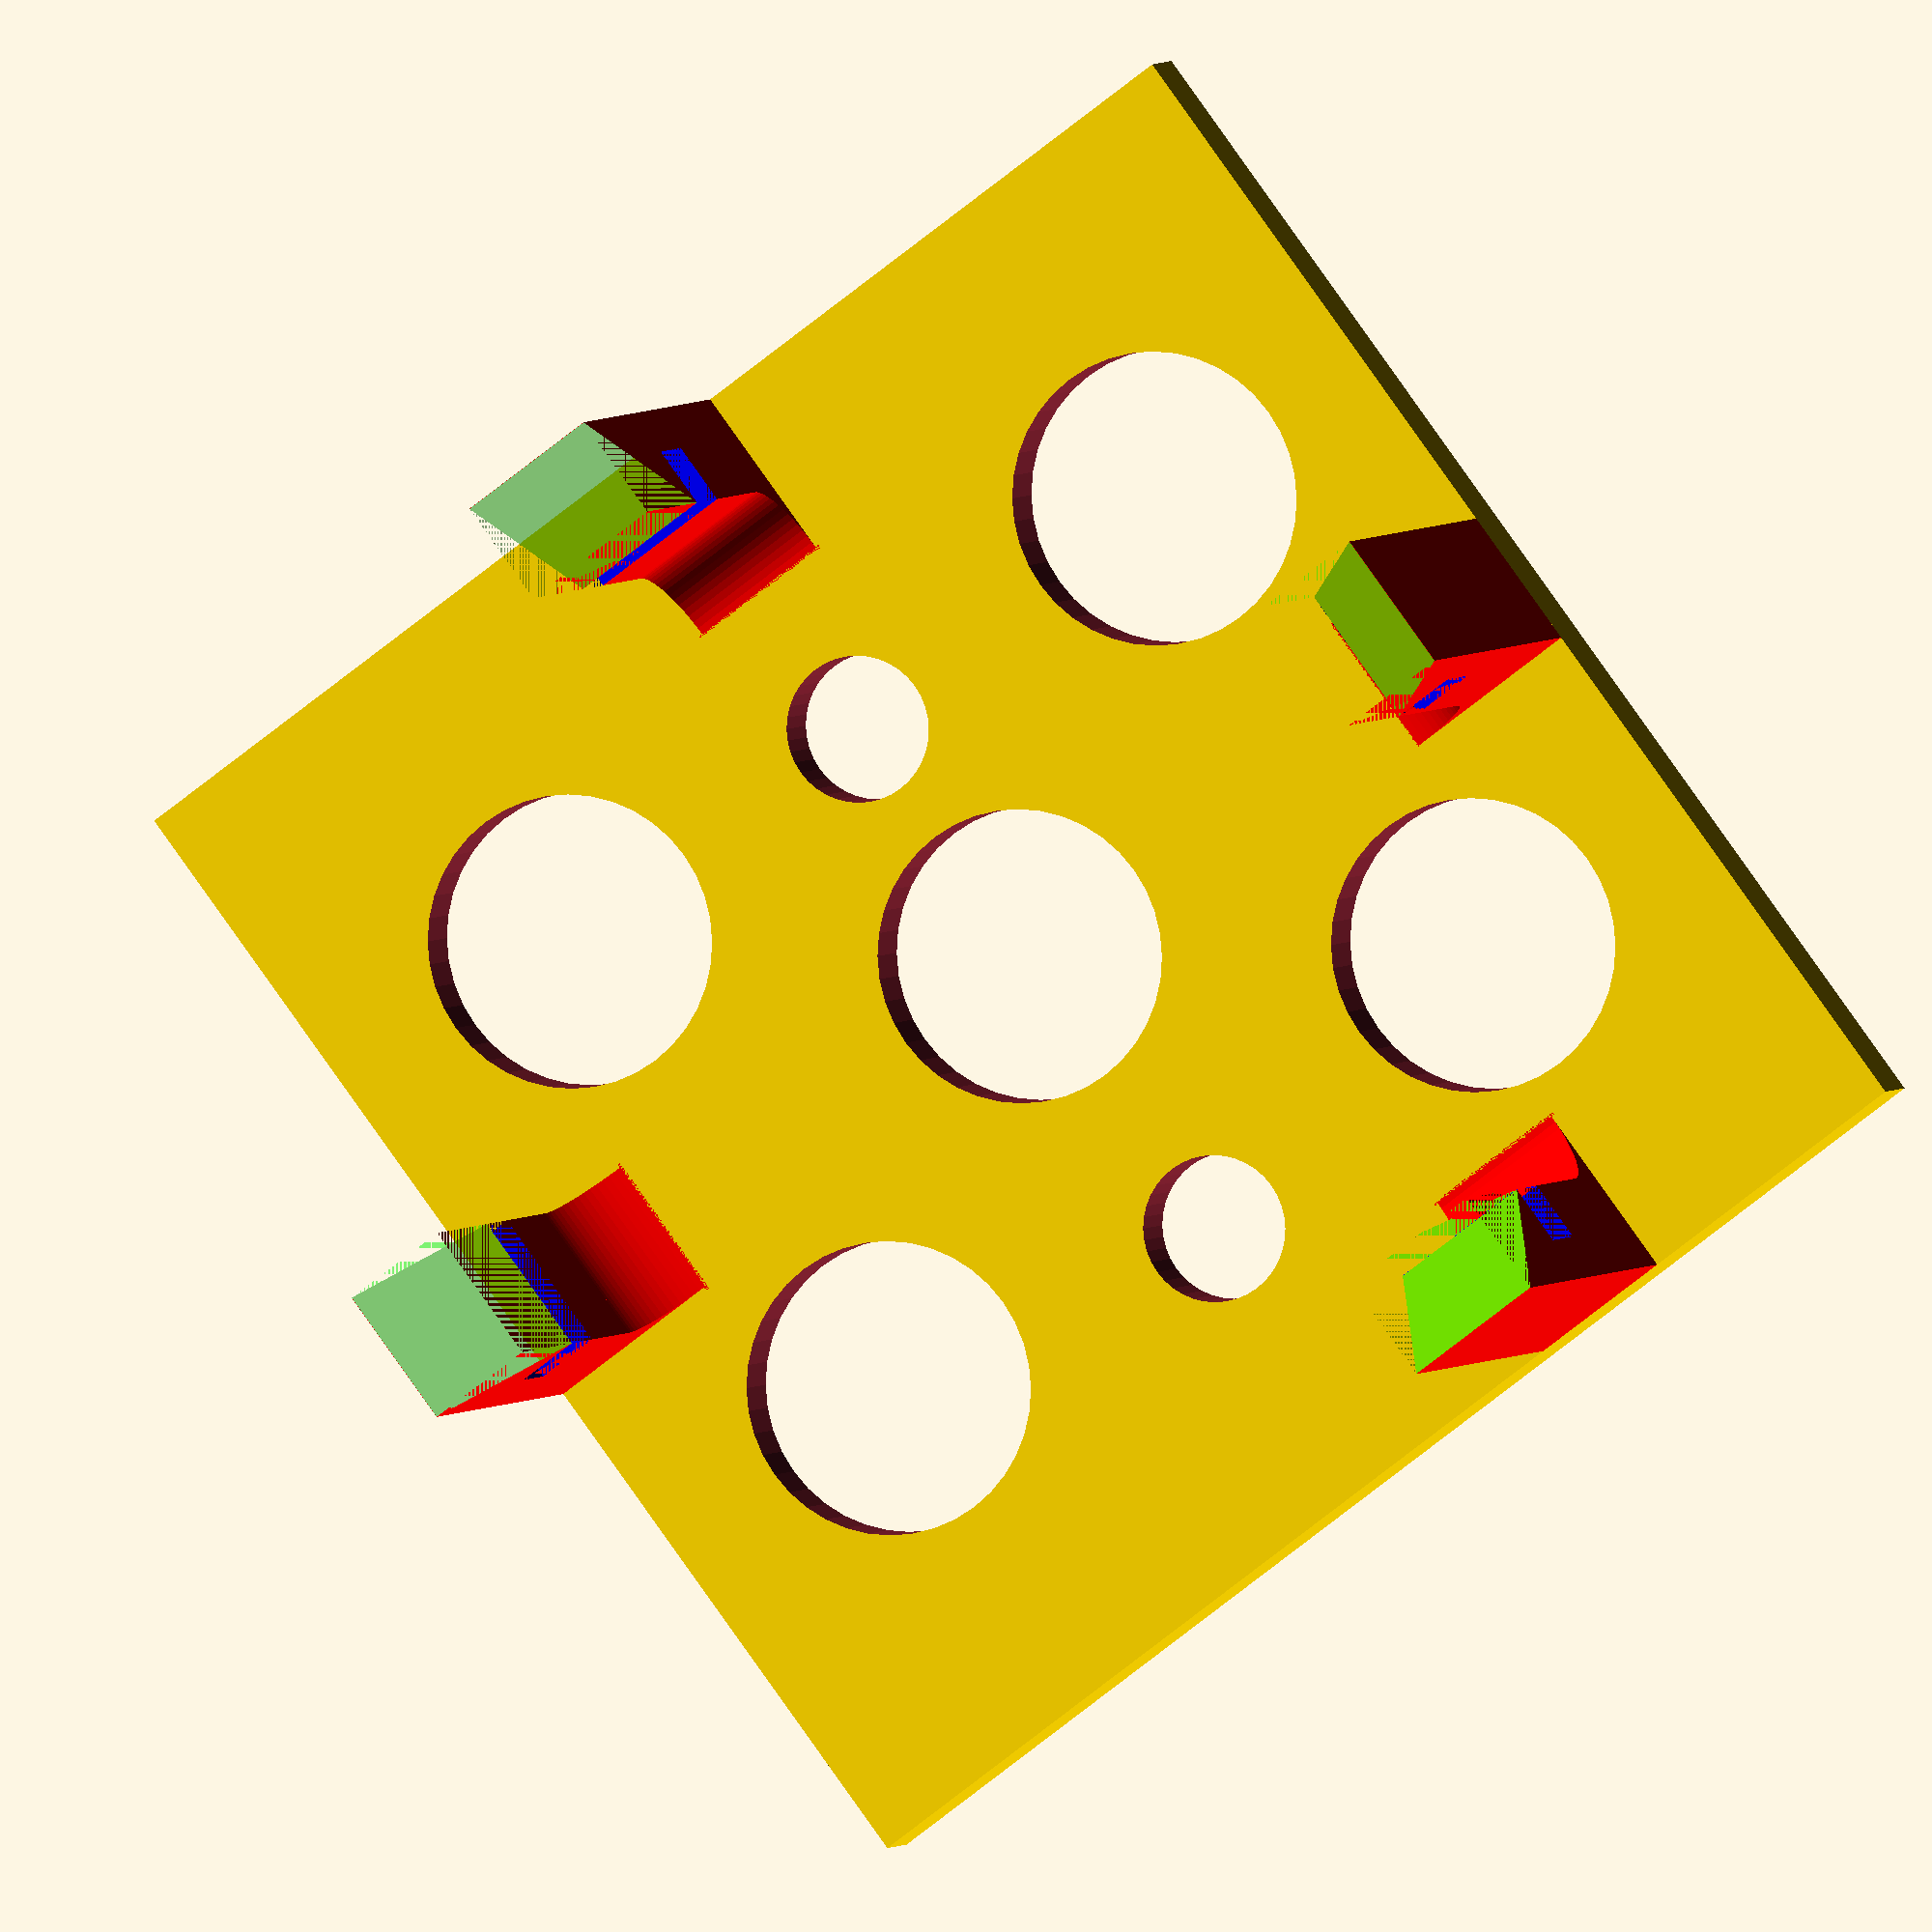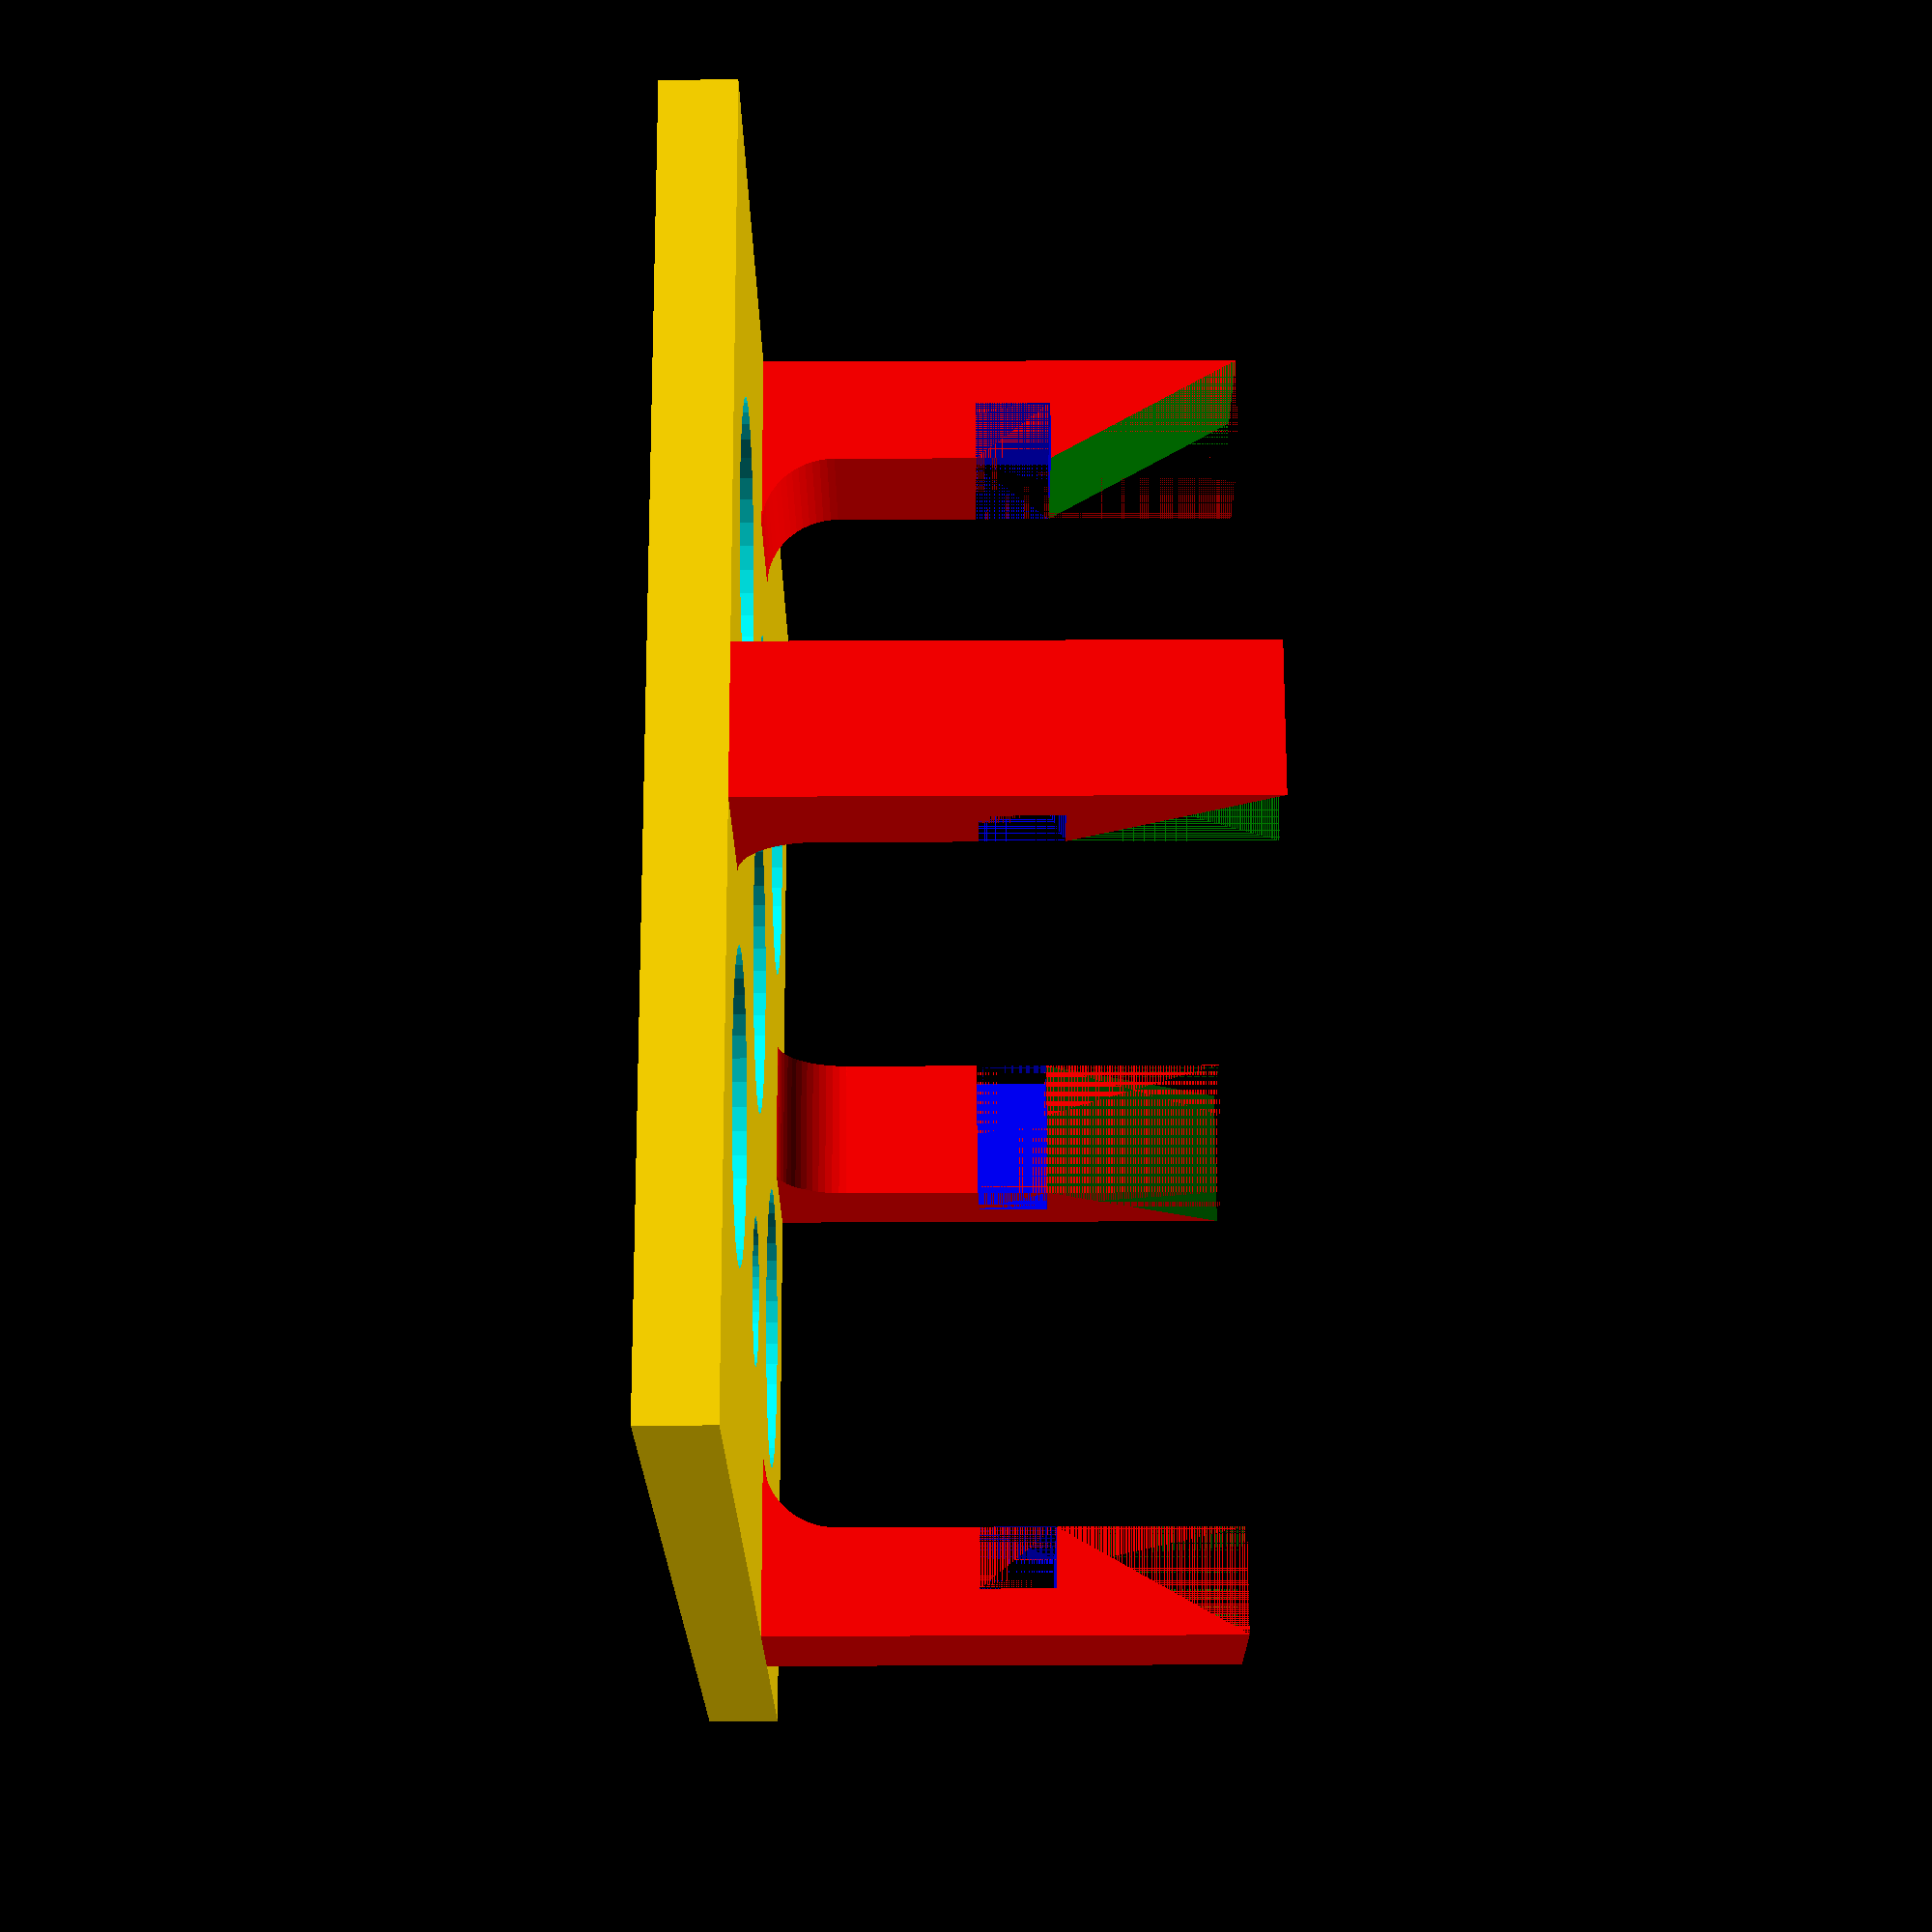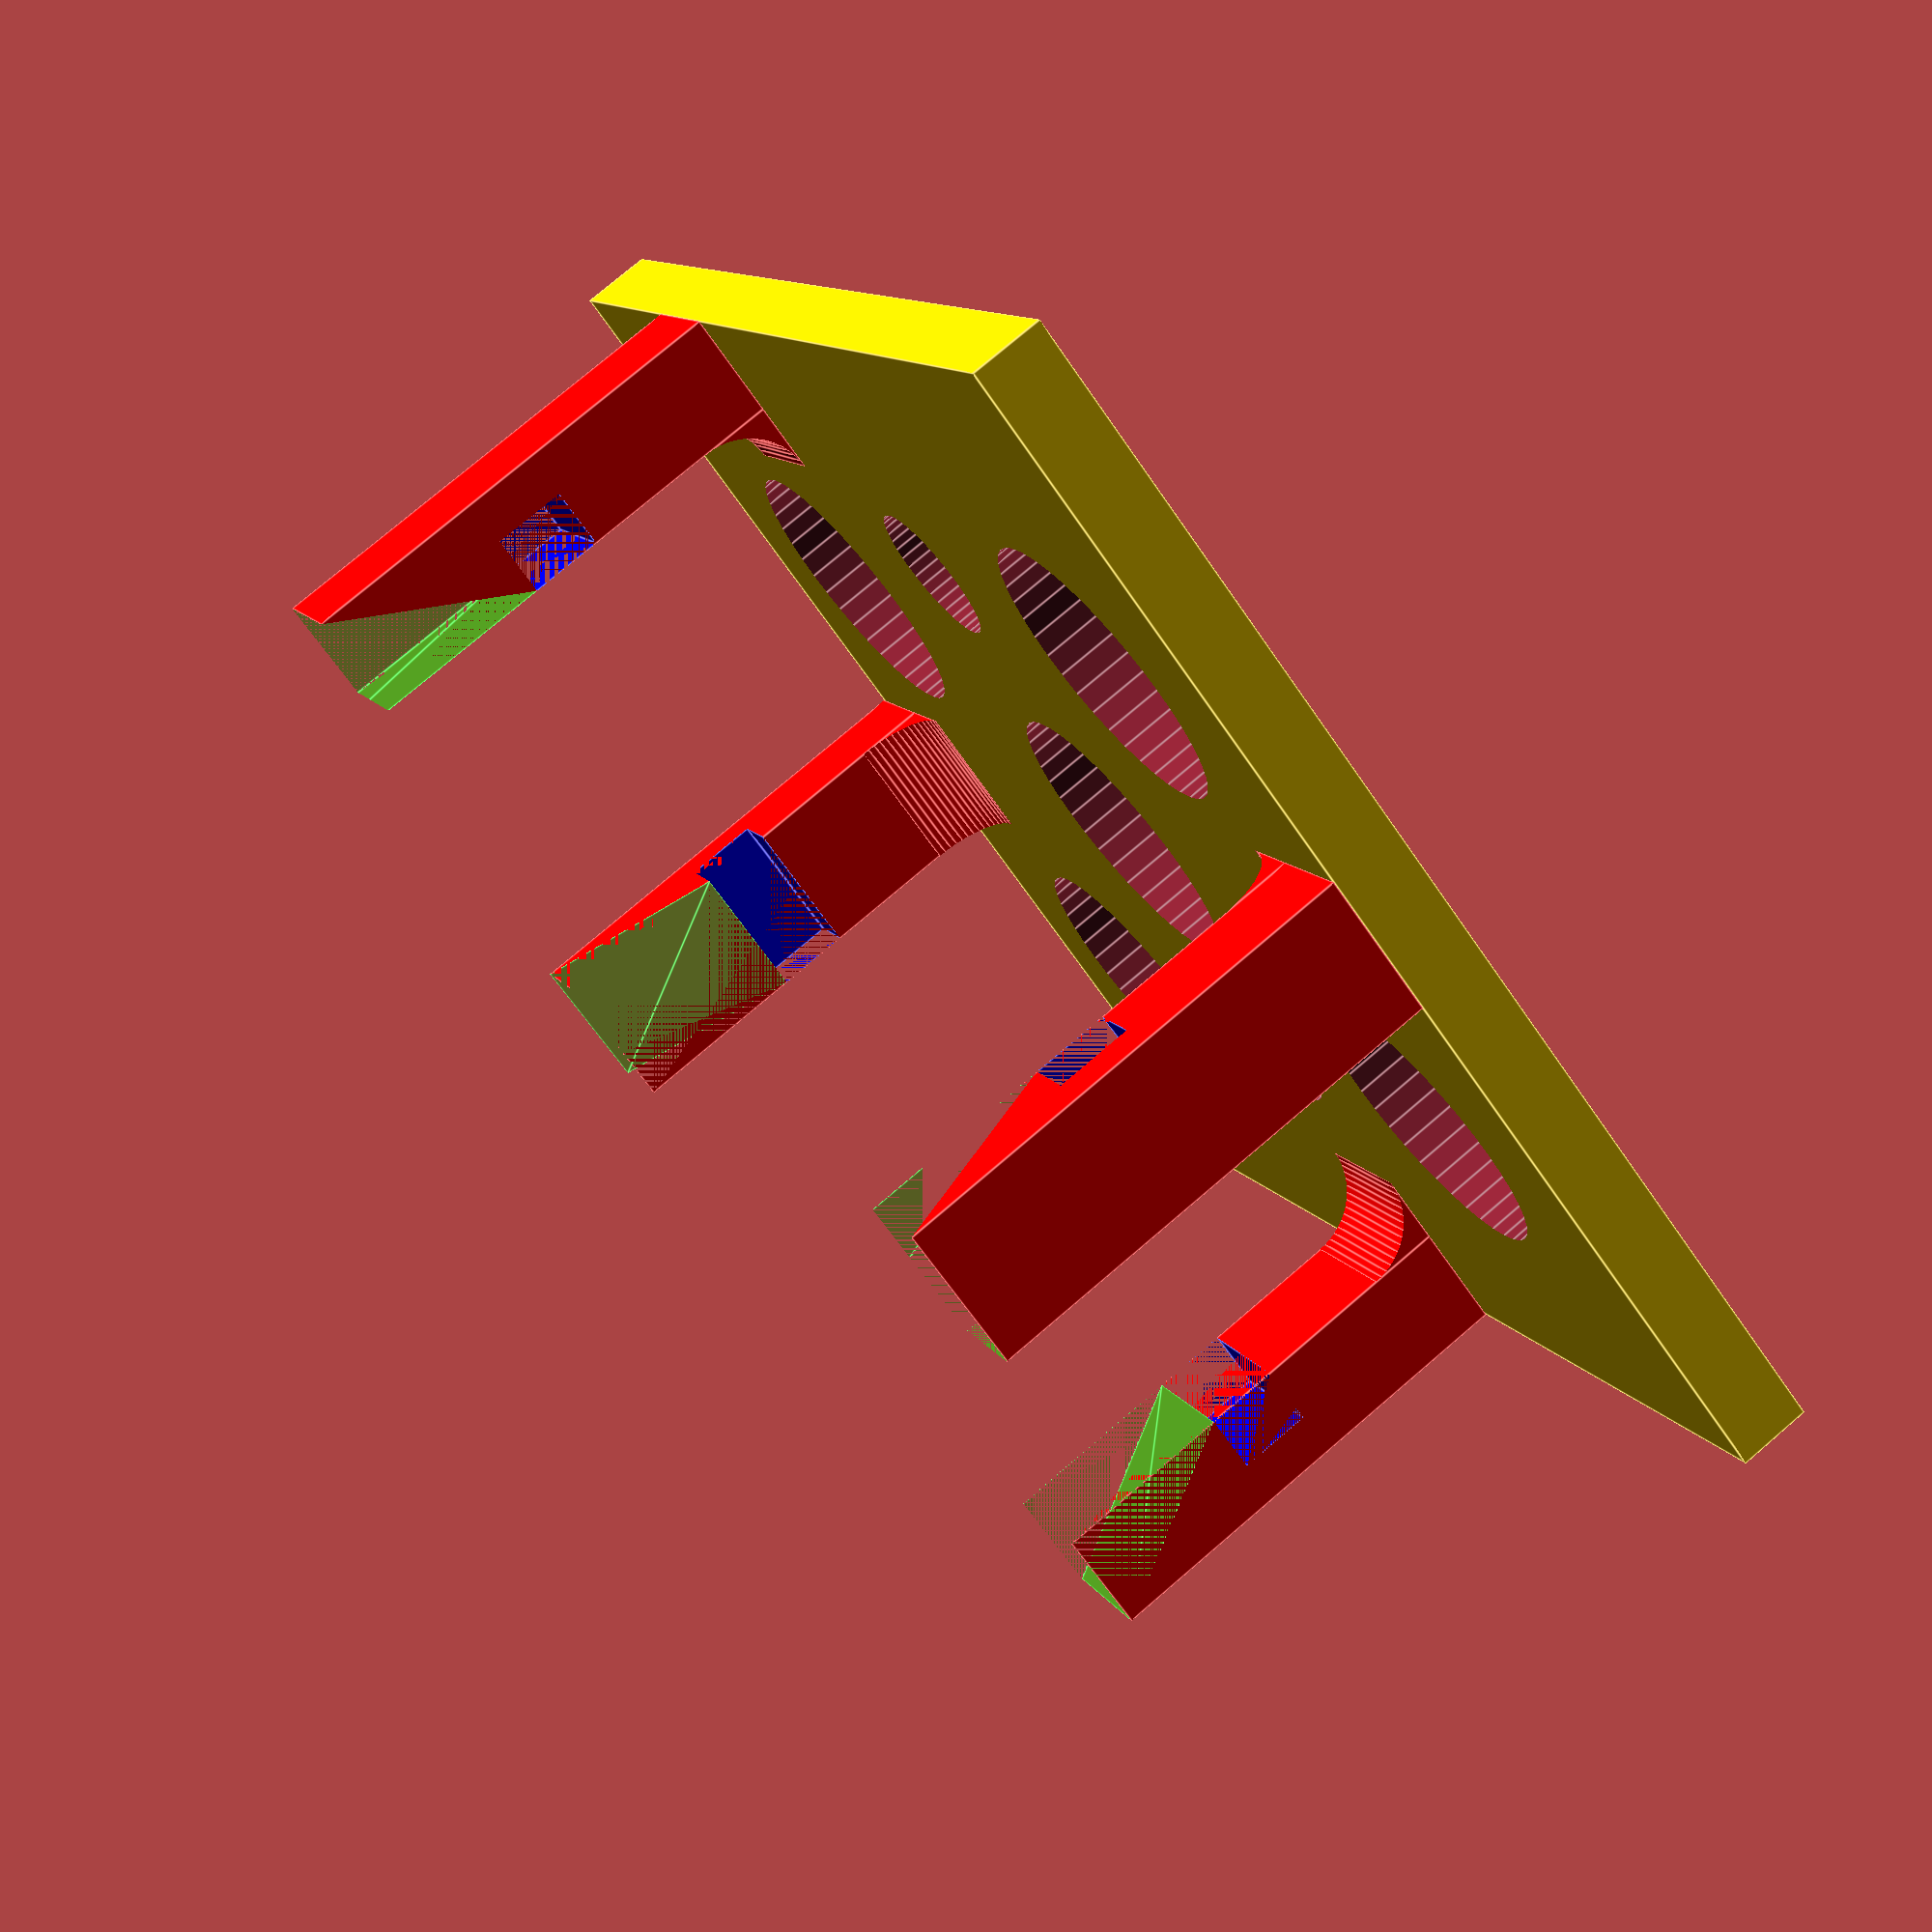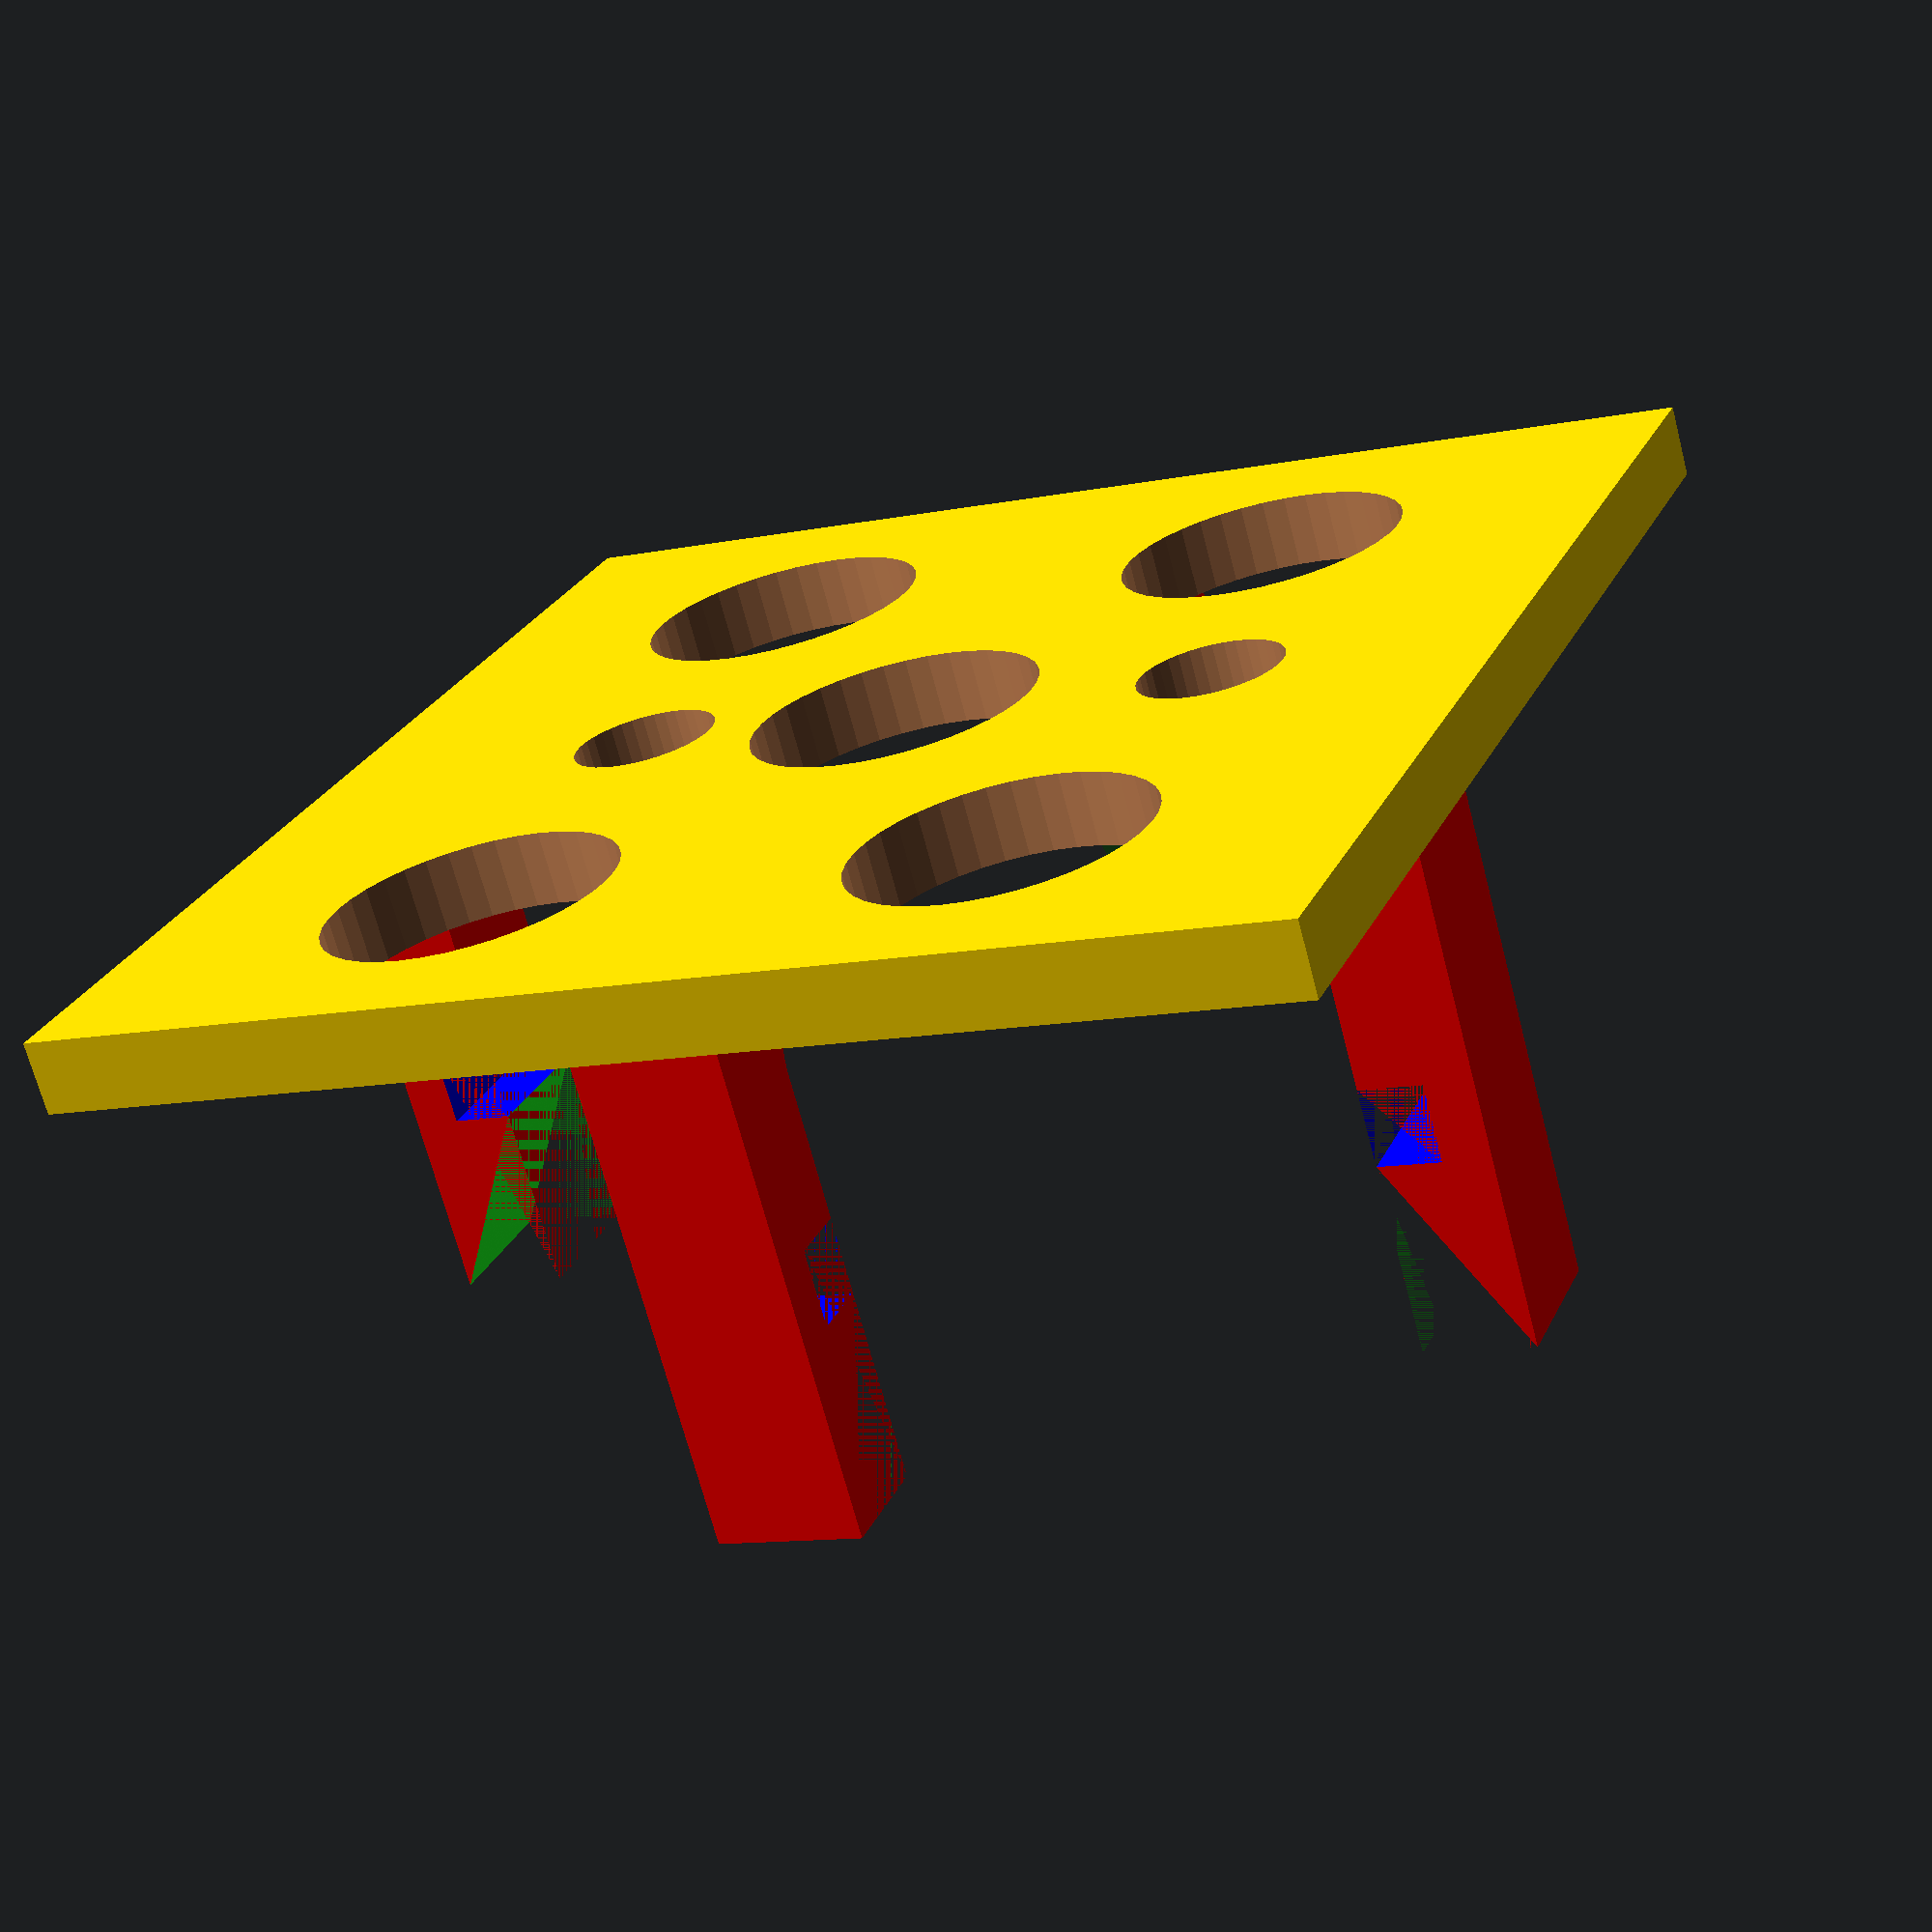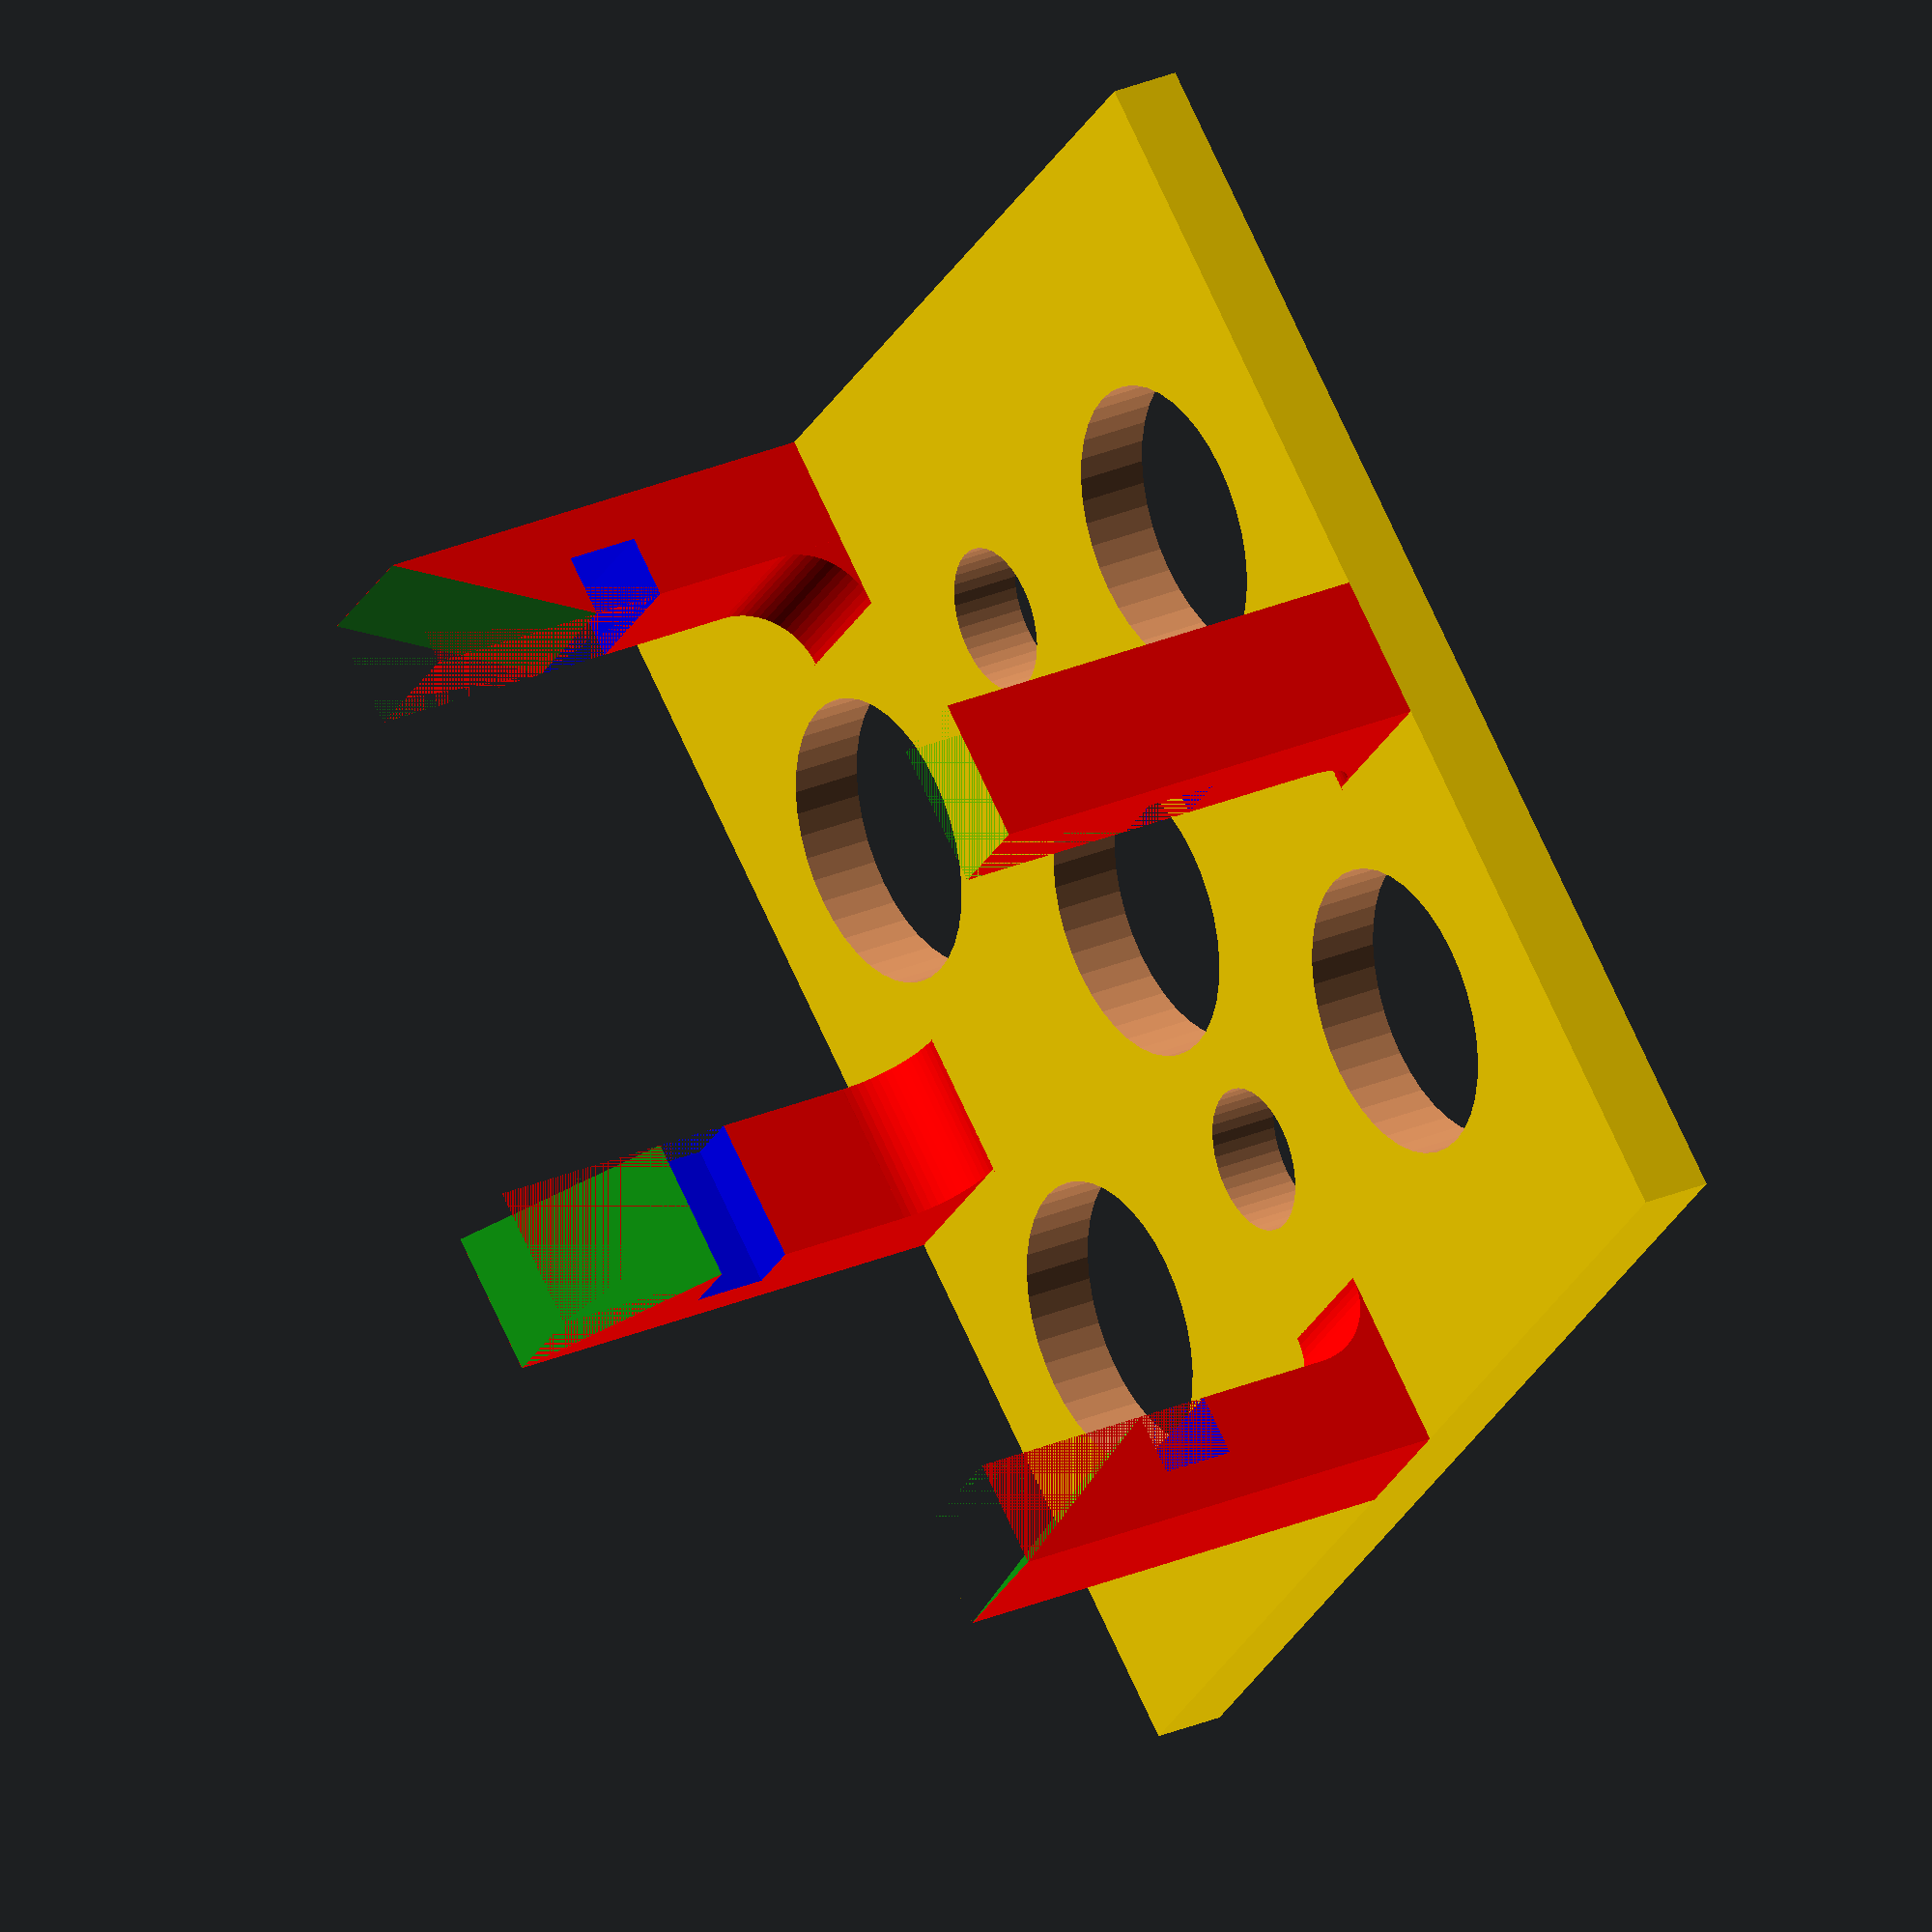
<openscad>
//-------------------------------------------------------------
//-- PCB Snap-In Mount Plate (v7)
//-- Correct inner lip cutout + inward slope
//-------------------------------------------------------------

//-- ===== Parameters (mm) =====
pcbWidth        = 30.5;
pcbLength       = 31.0;
pcbThickness    = 1.6 + 0.3;  //-- PCB thickness + Tolerance
pcbClearance    = 0.5;        //-- small fit tolerance, adjust if PCB feels too tight

snapInThickness = 3;          //-- XY thickness of wall
snapInHeight    = 12;         //-- Z height above plate
snapInSlope     = 60;         //-- degrees, 30..60 typical
snapInWidth     = 4;          //-- width of each snap along edge
snapInFilletRadius = 2;       //-- radius of rounded transition at base

//-- Snap-in positions (0 disables)
snapInPosTop    = pcbWidth  / 2;
snapInPosBottom = pcbWidth  / 2;
snapInPosLeft   = 8; //pcbLength / 2;
snapInPosRight  = pcbLength / 2;

plateThickness  = 2;
plateHolesList = [
    [pcbWidth/5, pcbLength/2, 4],
    [pcbWidth-(pcbWidth/4), pcbLength/2, 4],
    [pcbWidth/2, pcbLength/2, 8],
    [8, 5, 8],
    [pcbLength-8, 5, 8],
    [8, pcbWidth-5, 8],
    [pcbLength-8, pcbWidth-5, 8]
];

showDebug = 0;                //-- 1 = debug colors, 0 = final solid

//-------------------------------------------------------------
//-- Helpers
//-------------------------------------------------------------
function clamp(v,a,b) = max(a, min(b, v));
function drop_at_angle(thk, ang_deg, max_drop) = clamp(tan(ang_deg) * thk, 0, max_drop);

//-------------------------------------------------------------
//-- Green cutter: starts LOWER at inner face (H - D)
//-- and reaches H at the outer face, so it always cuts the wall
//-- Inner top aligns with lip top, outer top calculated from slope angle
//-------------------------------------------------------------
module cutSlopeAtTop(runLen)
{
    T = snapInThickness;
    lipZ = snapInHeight - (3.2 * pcbThickness);
    lipHeight = pcbThickness * 1.1;
    innerTop = lipZ + lipHeight;                     //-- inner top aligns with lip top
    D = T * tan(snapInSlope);                        //-- drop based on thickness and angle
    H = innerTop + D;                                 //-- outer top height
    eps = 0.01;                                       //-- tiny overlap for robust CSG

    //-- Inner top is at innerTop; outer top is at H.
    //-- We extend upwards a lot so the difference always removes material.
    v = [
        [-runLen/2, 0, innerTop - eps],   // 0 inner top (X-)
        [ runLen/2, 0, innerTop - eps],   // 1 inner top (X+)
        [-runLen/2, T, H + eps],          // 2 outer top (X-)
        [ runLen/2, T, H + eps],          // 3 outer top (X+)
        [-runLen/2, 0, innerTop + H],     // 4 top extension
        [ runLen/2, 0, innerTop + H],     // 5
        [-runLen/2, T, H + H],            // 6
        [ runLen/2, T, H + H]             // 7
    ];

    faces = [
        [0,1,3,2],   //-- sloped rectangle (cutting plane)
        [2,3,7,6],   //-- outer vertical
        [0,4,5,1],   //-- inner vertical
        [0,2,6,4],   //-- side (X-)
        [1,5,7,3],   //-- side (X+)
        [4,6,7,5]    //-- top
    ];

    color([0,1,0,0.5]) polyhedron(points = v, faces = faces, convexity = 10);
}

//-------------------------------------------------------------
//-- Blue lip CUTTER: creates notch *inside* wall for PCB edge
//-------------------------------------------------------------
module lipCutter(runLen)
{
    clearance = pcbClearance;                //-- fit clearance
    lipDepth  = pcbThickness * 0.9;          //-- how deep the notch goes inward
    lipHeight = pcbThickness * 1.1;          //-- vertical size of notch
    lipZ      = snapInHeight - (3.2 * pcbThickness); //-- fixed position from top

    color("blue")
    translate([ -runLen/2, 0, lipZ ])        //-- cut starts at wall inner face (Y=0)
        cube([ runLen, lipDepth, lipHeight ]);
}

//-------------------------------------------------------------
//-- Red wall with rounded fillet transition at base (inner side)
//-- Adds material at inside corner where wall meets plate
//-------------------------------------------------------------
module wallBlockWithFillet(runLen)
{
  r = snapInFilletRadius;
  
  //-- Calculate wall height based on slope
  T = snapInThickness;
  lipZ = snapInHeight - (3.2 * pcbThickness);
  lipHeight = pcbThickness * 1.1;
  innerTop = lipZ + lipHeight;
  D = T * tan(snapInSlope);
  H = innerTop + D;  //-- actual outer top height
  
  color("red")
  union()
  {
    //-- Main wall block (height = outer top)
    translate([ -runLen/2, 0, 0 ])
      cube([ runLen, snapInThickness, H ]);
    
    //-- Fillet material at inner bottom corner (quarter-round profile)
    //-- Square block with center at r/2 inward from wall, circle at top-inner corner
    translate([ -runLen/2, -r, 0 ])
      difference()
      {
        //-- Green square block extending inward from wall
        color("green")
        cube([ runLen, r, r ]);
        
        //-- Purple circle at top-inner corner of square to create fillet radius
        color("purple")
        translate([ -0.1, 0, r ])
          rotate([0, 90, 0])
            cylinder(h = runLen + 0.2, r = r, $fn = 60);
      }
  }
}

//-------------------------------------------------------------
//-- Full Snap-In Mount
//-------------------------------------------------------------
module snapInMount(runLen)
{
    if (showDebug)
    {
        wallBlockWithFillet(runLen);
        cutSlopeAtTop(runLen);
        lipCutter(runLen);
    }
    else
    {
        difference()
        {
            wallBlockWithFillet(runLen);
            cutSlopeAtTop(runLen);
            lipCutter(runLen);
        }
    }
}

//-------------------------------------------------------------
//-- Snap placement helpers (with inward offset)
//-- Positions each snap so that its inner wall face overlaps
//-- the PCB edge by half the wall thickness.
//-------------------------------------------------------------

module placeTop(pos, runLen)
{
    if (pos != 0)
        translate([
            //-- X: center position along width
            clamp(pos, runLen/2, pcbWidth - runLen/2) - pcbWidth/2,

            //-- Y: inward offset from top edge + clearance
            (pcbLength / 2 + pcbClearance) - (snapInThickness / 2),

            //-- Z: on top of the base plate
            plateThickness
        ])
            snapInMount(runLen);
}

module placeBottom(pos, runLen)
{
    if (pos != 0)
        translate([
            //-- X: center position along width
            clamp(pos, runLen/2, pcbWidth - runLen/2) - pcbWidth/2,

            //-- Y: inward offset from bottom edge - clearance
            (-pcbLength / 2 - pcbClearance) + (snapInThickness / 2),

            //-- Z: on top of the base plate
            plateThickness
        ])
            rotate([0, 0, 180])
                snapInMount(runLen);
}

module placeLeft(pos, runLen)
{
    if (pos != 0)
        translate([
            //-- X: inward offset from left edge - clearance
            (-pcbWidth / 2 - pcbClearance) + (snapInThickness / 2),

            //-- Y: center position along length
            clamp(pos, runLen/2, pcbLength - runLen/2) - pcbLength/2,

            //-- Z: on top of the base plate
            plateThickness
        ])
            rotate([0, 0, 90])
                snapInMount(runLen);
}

module placeRight(pos, runLen)
{
    if (pos != 0)
        translate([
            //-- X: inward offset from right edge + clearance
            (pcbWidth / 2 + pcbClearance) - (snapInThickness / 2),

            //-- Y: center position along length
            clamp(pos, runLen/2, pcbLength - runLen/2) - pcbLength/2,

            //-- Z: on top of the base plate
            plateThickness
        ])
            rotate([0, 0, -90])
                snapInMount(runLen);
}

//-------------------------------------------------------------
//-- Plate hole generator (generic version)
//-- Loops through all entries in plateHolesList = [ [x,y,d], ... ]
//-- and subtracts holes if both X and Y ≠ 0
//-------------------------------------------------------------
module plateHoles(pWidth, pLength, pThickness)
{
    difference()
    {
        //-- Base plate
        color("gold")
        translate([ -pWidth/2, -pLength/2, 0 ])
            cube([ pWidth, pLength, pThickness ]);

        //-- All defined holes
        for (hole = plateHolesList)
        {
            x = hole[0];
            y = hole[1];
            d = hole[2];

            if (!(x == 0 && y == 0))
            {
                translate([ x - pcbWidth/2, y - pcbLength/2, -0.1 ])
                    cylinder(h = pThickness + 0.2, d = d, $fn = 40);
            }
        }
    }
}

//-------------------------------------------------------------
//-- Main Assembly
//-------------------------------------------------------------
module pcbSnapInPlate()
{
    plateWidth  = pcbWidth  + 2*pcbClearance + snapInThickness;
    plateLength = pcbLength + 2*pcbClearance + snapInThickness;

    //-- Base plate with optional holes (correct thickness!)
    plateHoles(plateWidth, plateLength, plateThickness);

    //-- Mounts (sit exactly on top of the plate)
    placeTop(   snapInPosTop,    min(snapInWidth, pcbWidth)  );
    placeBottom(snapInPosBottom, min(snapInWidth, pcbWidth)  );
    placeLeft(  snapInPosLeft,   min(snapInWidth, pcbLength) );
    placeRight( snapInPosRight,  min(snapInWidth, pcbLength) );
}

//-------------------------------------------------------------
//-- Render
//-------------------------------------------------------------
pcbSnapInPlate();

//-------------------------------------------------------------
//-- Reference PCB block (black)
//-------------------------------------------------------------
lipZ = snapInHeight - (2.5 * pcbThickness);  //-- slightly less deep cut
translate([0, 0, plateThickness + lipZ - 0.2])
{
    ;//color([0,0,0,0.5])  cube([pcbWidth, pcbLength, pcbThickness], center=true);
}

</openscad>
<views>
elev=177.2 azim=53.3 roll=164.9 proj=o view=wireframe
elev=270.8 azim=18.9 roll=269.8 proj=p view=solid
elev=282.8 azim=29.7 roll=49.5 proj=p view=edges
elev=69.1 azim=338.3 roll=194.6 proj=p view=wireframe
elev=153.3 azim=222.1 roll=124.3 proj=o view=wireframe
</views>
